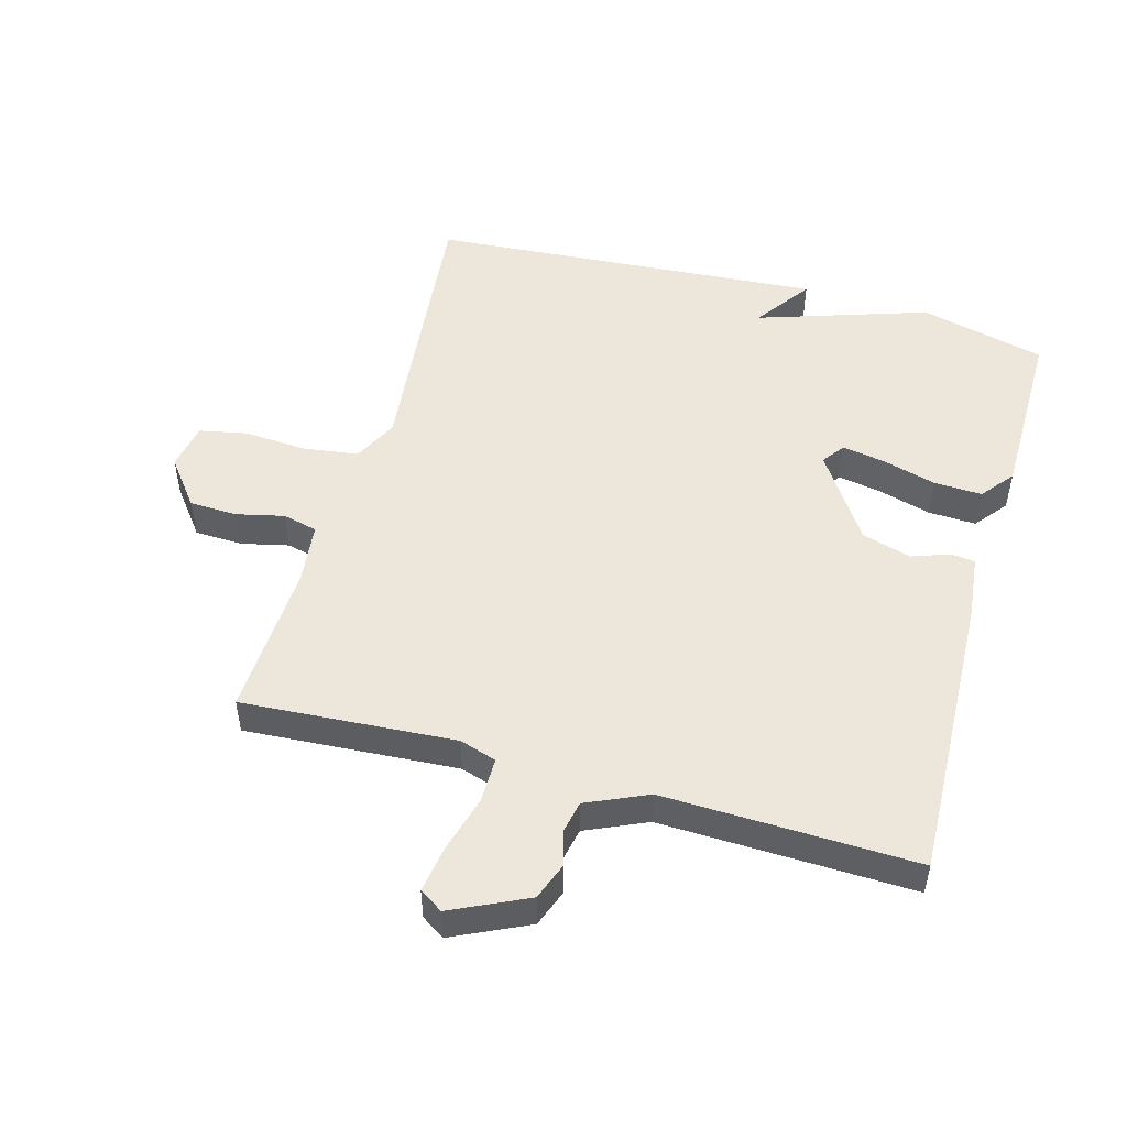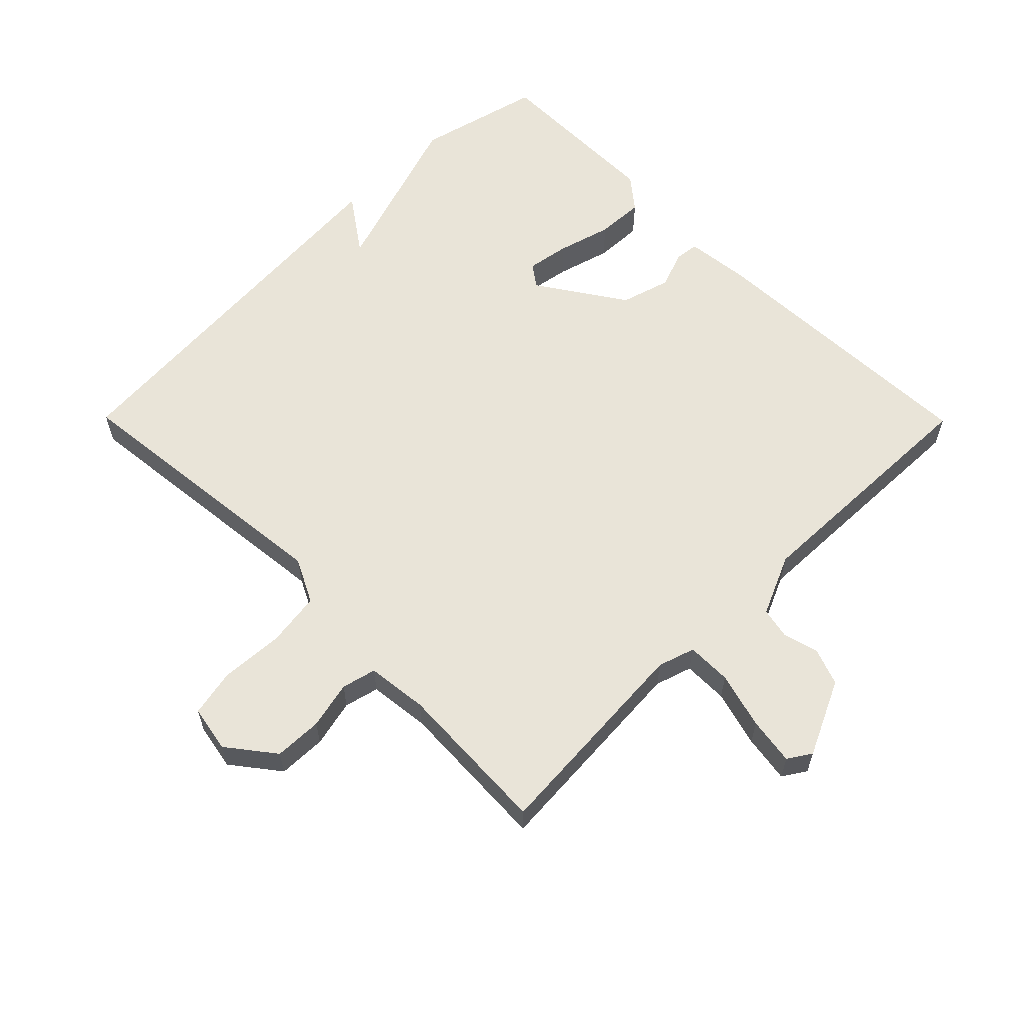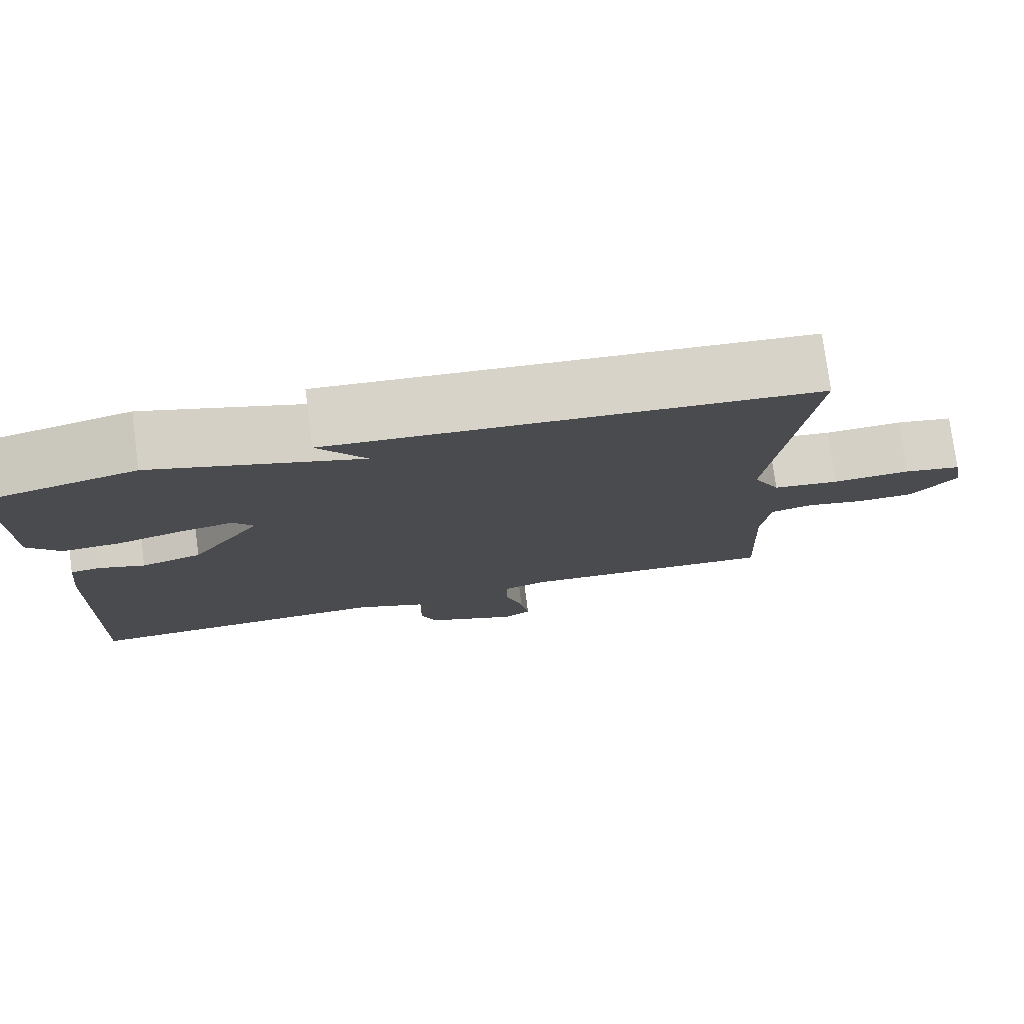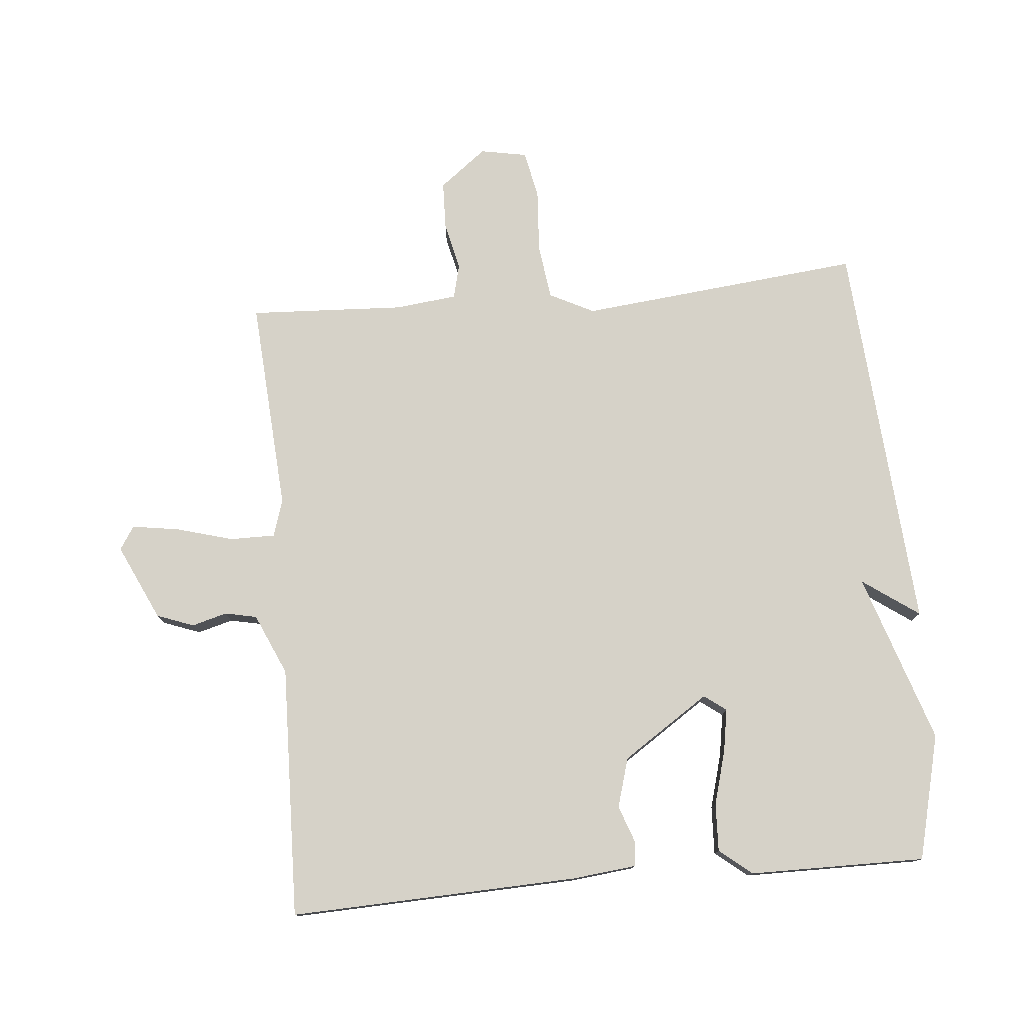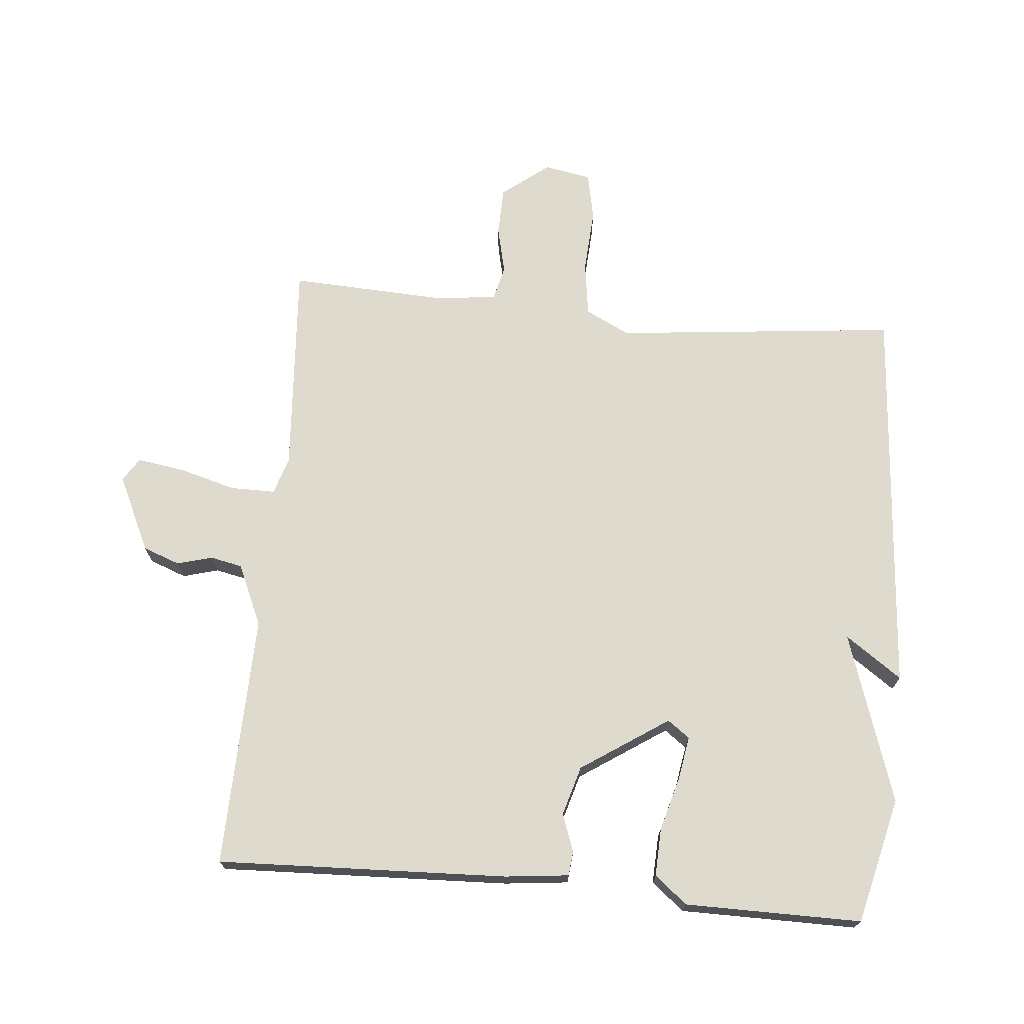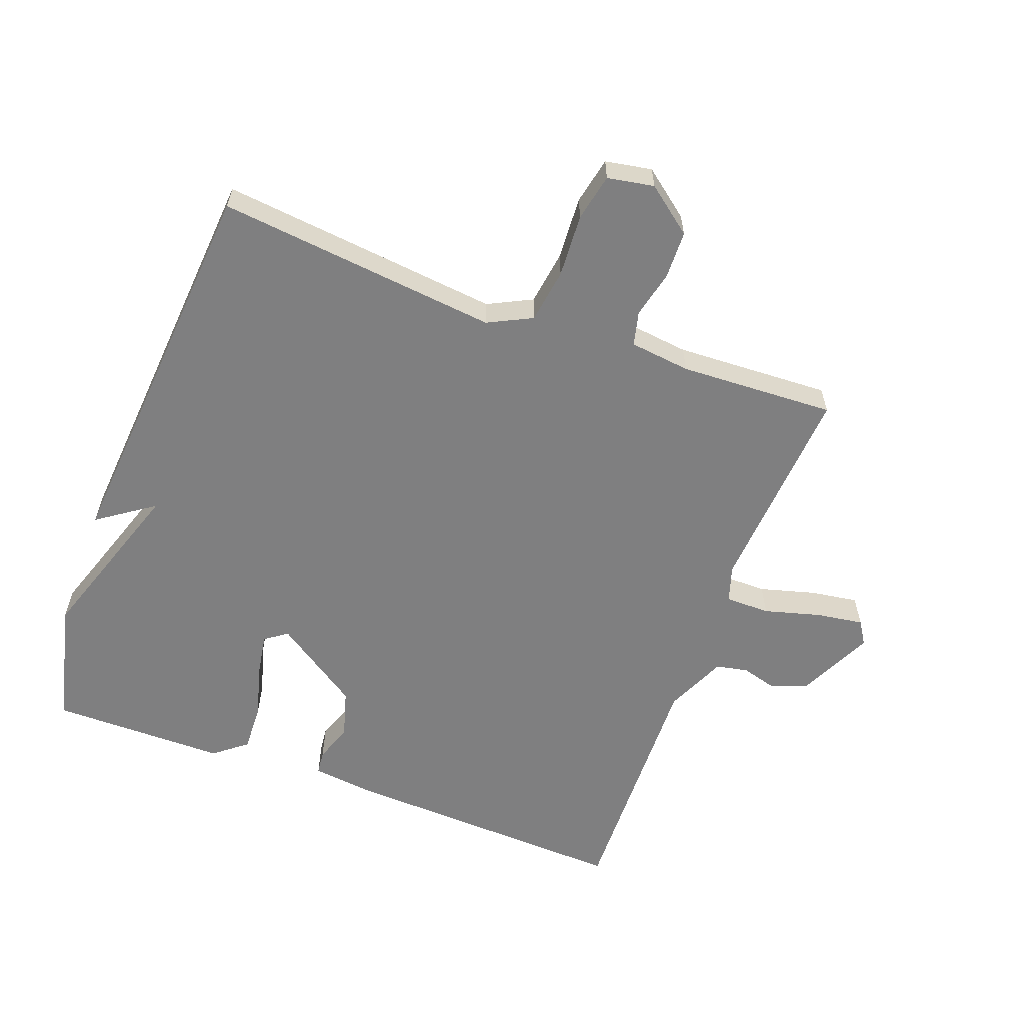
<metadata>
{"format":"obj","ext":"obj","renderer":"f3d","projection":"perspective","resolution":1024,"background":"white","views":[{"elev":50.7,"azim":-164.2,"up":"+Y"},{"elev":60.2,"azim":135.3,"up":"+Y"},{"elev":77.7,"azim":-7.6,"up":"+Z"},{"elev":77.5,"azim":-95.0,"up":"+Y"},{"elev":71.1,"azim":-84.7,"up":"+Y"},{"elev":-59.8,"azim":69.6,"up":"+Y"}]}
</metadata>
<code>
v -0.5 0.07 0.5
v -0.307 0.07 0.547
v -0.046 0.07 0.46
v -0.107 0.07 0.547
v 0.5 0.07 0.5
v 0.454 0.07 0.065
v 0.488 0.07 -0.003
v 0.572 0.07 -0.015
v 0.67 0.07 -0.009
v 0.743 0.07 -0.024
v 0.756 0.07 -0.096
v 0.7 0.07 -0.168
v 0.626 0.07 -0.17
v 0.553 0.07 -0.153
v 0.5 0.07 -0.166
v 0.489 0.07 -0.26
v 0.5 0.07 -0.5
v 0.172 0.07 -0.477
v 0.115 0.07 -0.495
v 0.115 0.07 -0.564
v 0.139 0.07 -0.651
v 0.15 0.07 -0.724
v 0.114 0.07 -0.747
v -0.002 0.07 -0.692
v -0.023 0.07 -0.635
v -0.008 0.07 -0.581
v -0.018 0.07 -0.532
v -0.112 0.07 -0.49
v -0.5 0.07 -0.5
v -0.482 0.07 -0.054
v -0.471 0.07 0.044
v -0.434 0.07 0.048
v -0.376 0.07 0.027
v -0.3 0.07 0.049
v -0.211 0.07 0.182
v -0.236 0.07 0.216
v -0.302 0.07 0.205
v -0.385 0.07 0.182
v -0.459 0.07 0.179
v -0.499 0.07 0.229
v -0.5 0 0.5
v -0.307 0 0.547
v -0.046 0 0.46
v -0.107 0 0.547
v 0.5 0 0.5
v 0.454 0 0.065
v 0.488 0 -0.003
v 0.572 0 -0.015
v 0.67 0 -0.009
v 0.743 0 -0.024
v 0.756 0 -0.096
v 0.7 0 -0.168
v 0.626 0 -0.17
v 0.553 0 -0.153
v 0.5 0 -0.166
v 0.489 0 -0.26
v 0.5 0 -0.5
v 0.172 0 -0.477
v 0.115 0 -0.495
v 0.115 0 -0.564
v 0.139 0 -0.651
v 0.15 0 -0.724
v 0.114 0 -0.747
v -0.002 0 -0.692
v -0.023 0 -0.635
v -0.008 0 -0.581
v -0.018 0 -0.532
v -0.112 0 -0.49
v -0.5 0 -0.5
v -0.482 0 -0.054
v -0.471 0 0.044
v -0.434 0 0.048
v -0.376 0 0.027
v -0.3 0 0.049
v -0.211 0 0.182
v -0.236 0 0.216
v -0.302 0 0.205
v -0.385 0 0.182
v -0.459 0 0.179
v -0.499 0 0.229
f 1 2 3
f 40 1 3
f 39 40 3
f 38 39 3
f 37 38 3
f 36 37 3
f 35 36 3
f 31 32 33
f 30 31 33
f 29 30 33
f 28 29 33
f 27 28 33 34
f 24 25 26
f 23 24 26
f 22 23 26
f 21 22 26
f 20 21 26
f 19 20 26 27
f 27 34 35
f 19 27 35
f 18 19 35
f 12 13 14
f 11 12 14
f 10 11 14
f 9 10 14
f 8 9 14
f 7 8 14 15
f 6 7 15 16
f 3 4 5 6
f 17 18 35
f 16 17 35
f 6 16 35
f 3 6 35
f 43 42 41
f 43 41 80
f 43 80 79
f 43 79 78
f 43 78 77
f 43 77 76
f 43 76 75
f 73 72 71
f 73 71 70
f 73 70 69
f 73 69 68
f 74 73 68 67
f 66 65 64
f 66 64 63
f 66 63 62
f 66 62 61
f 66 61 60
f 67 66 60 59
f 75 74 67
f 75 67 59
f 75 59 58
f 54 53 52
f 54 52 51
f 54 51 50
f 54 50 49
f 54 49 48
f 55 54 48 47
f 56 55 47 46
f 46 45 44 43
f 75 58 57
f 75 57 56
f 75 56 46
f 75 46 43
f 1 41 42 2
f 2 42 43 3
f 3 43 44 4
f 4 44 45 5
f 5 45 46 6
f 6 46 47 7
f 7 47 48 8
f 8 48 49 9
f 9 49 50 10
f 10 50 51 11
f 11 51 52 12
f 12 52 53 13
f 13 53 54 14
f 14 54 55 15
f 15 55 56 16
f 16 56 57 17
f 17 57 58 18
f 18 58 59 19
f 19 59 60 20
f 20 60 61 21
f 21 61 62 22
f 22 62 63 23
f 23 63 64 24
f 24 64 65 25
f 25 65 66 26
f 26 66 67 27
f 27 67 68 28
f 28 68 69 29
f 29 69 70 30
f 30 70 71 31
f 31 71 72 32
f 32 72 73 33
f 33 73 74 34
f 34 74 75 35
f 35 75 76 36
f 36 76 77 37
f 37 77 78 38
f 38 78 79 39
f 39 79 80 40
f 40 80 41 1

</code>
